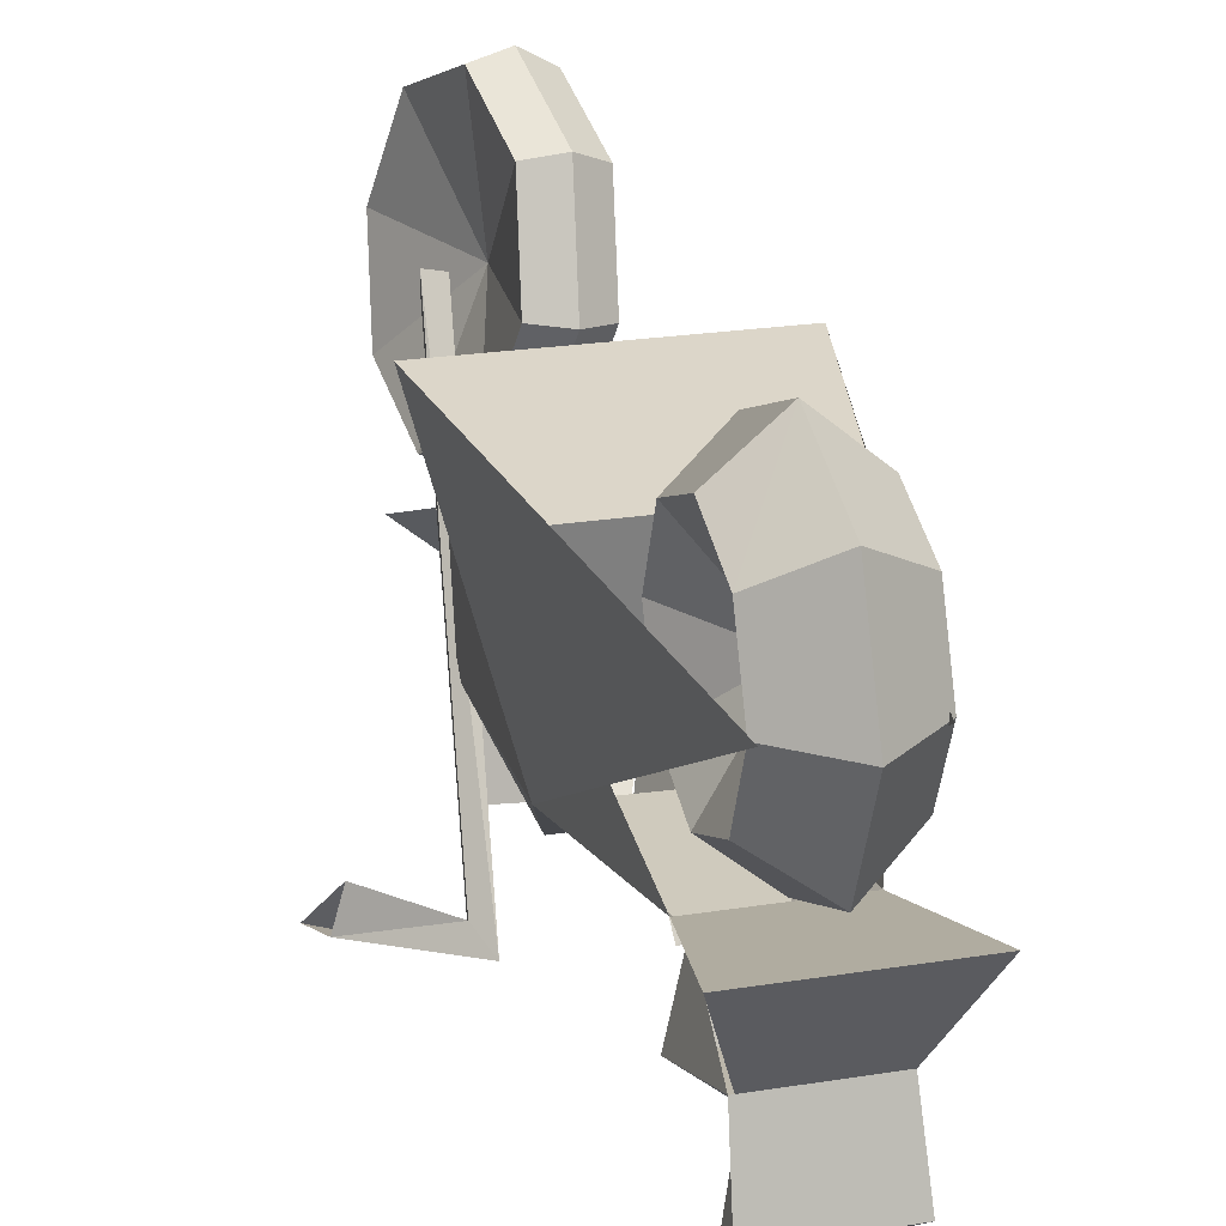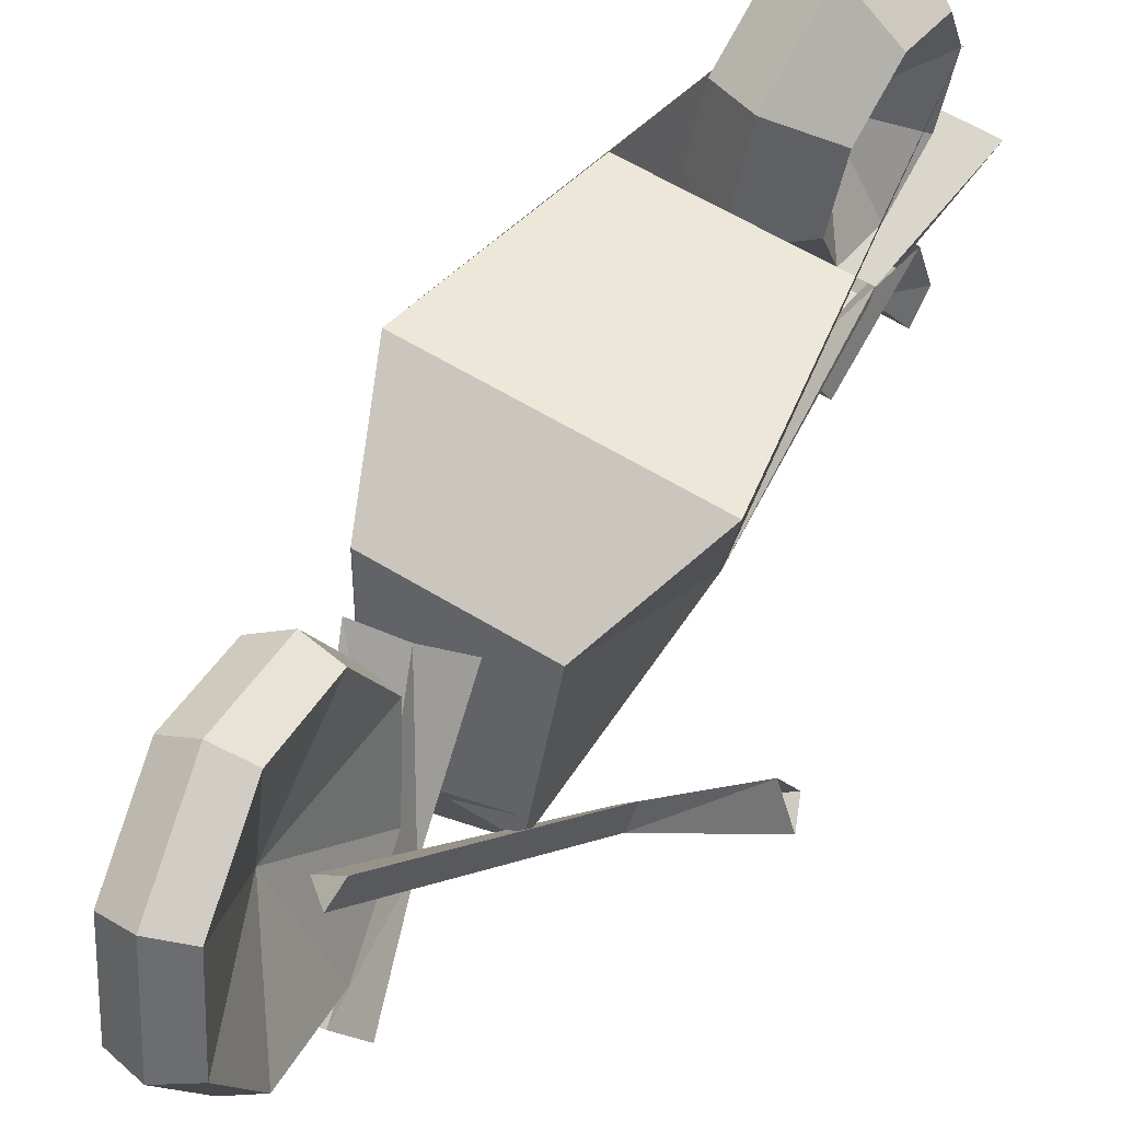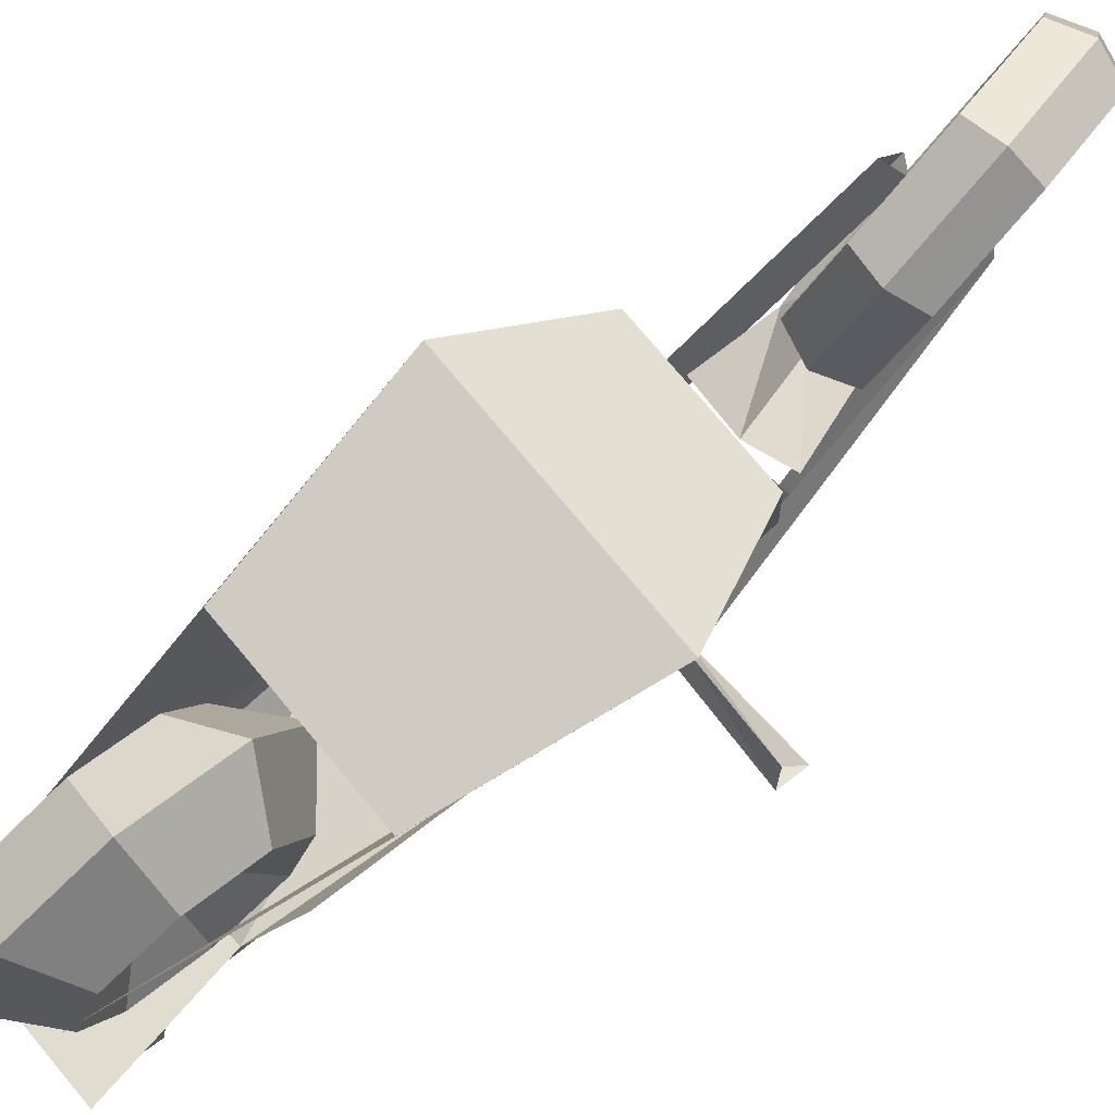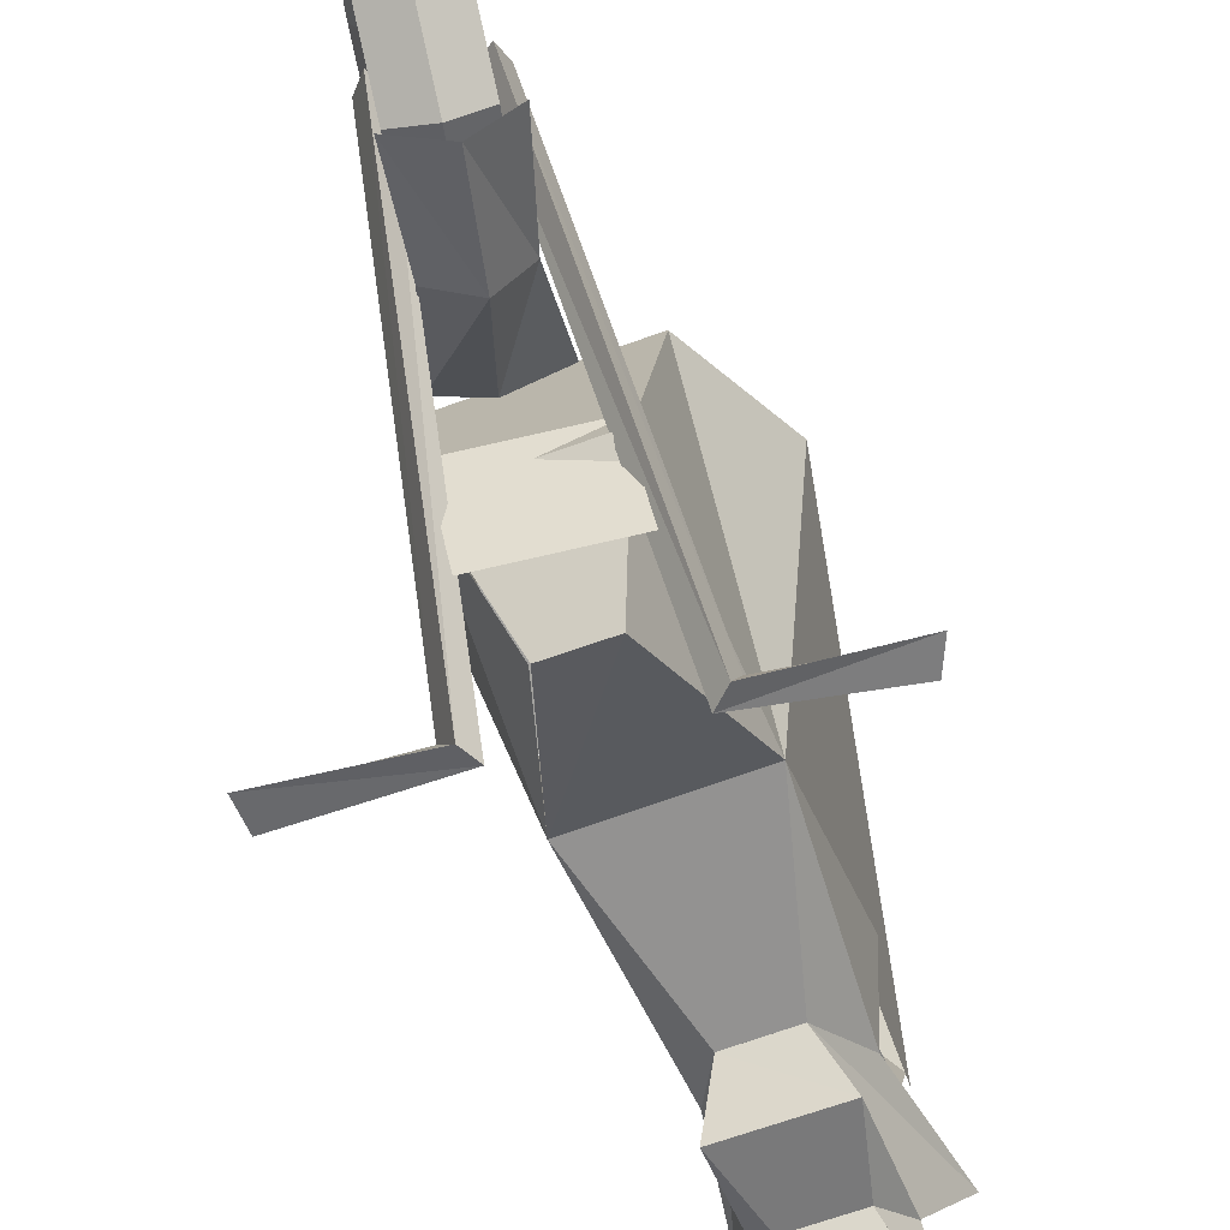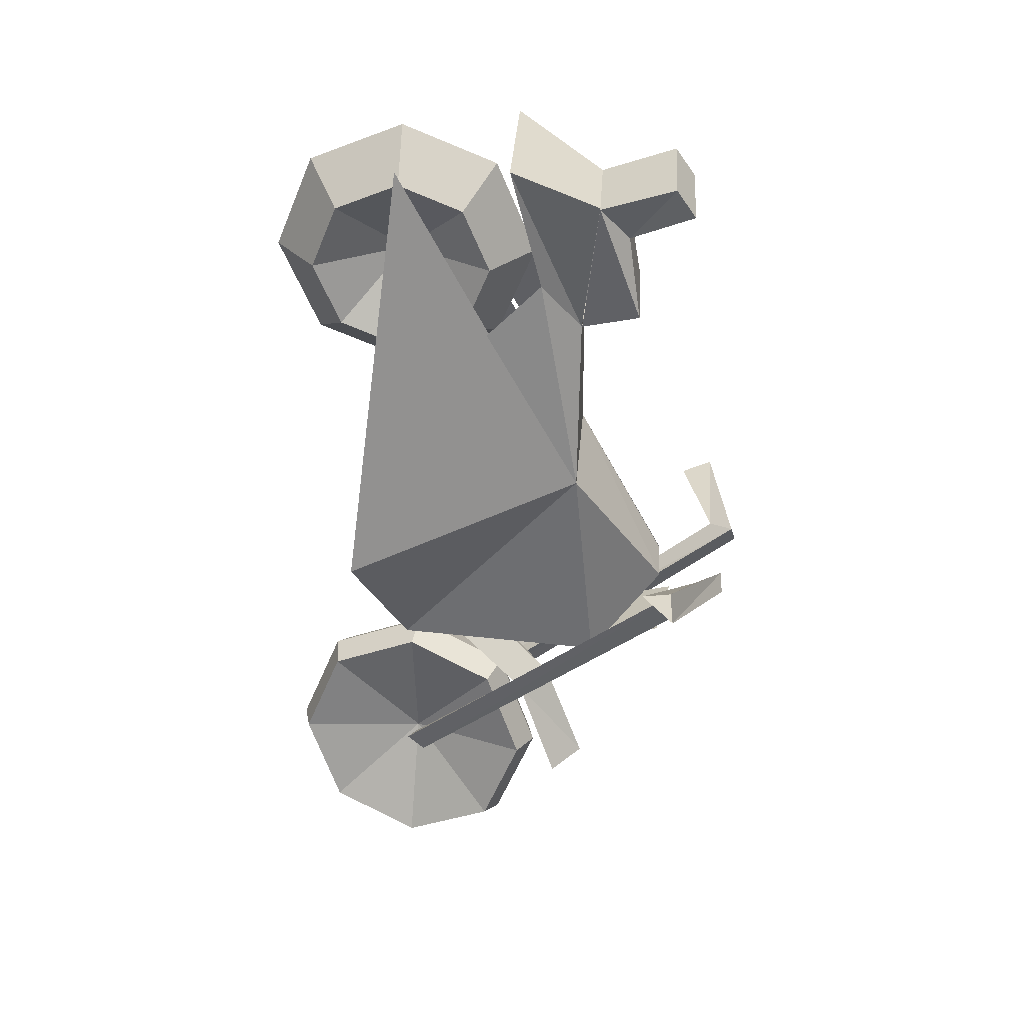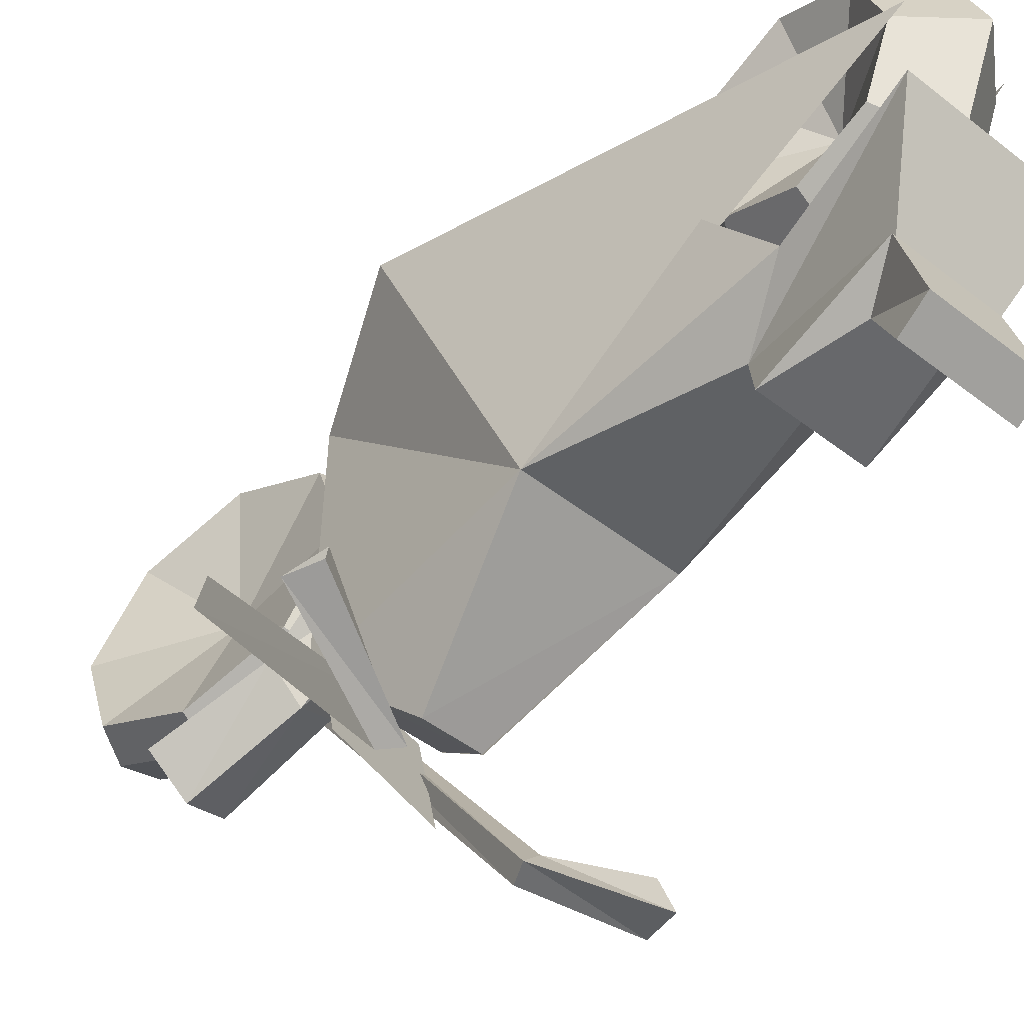
<metadata>
{"format":"obj","ext":"obj","renderer":"f3d","projection":"perspective","resolution":1024,"background":"white","views":[{"elev":23.0,"azim":164.6,"up":"+Z"},{"elev":60.0,"azim":32.2,"up":"+Z"},{"elev":77.9,"azim":-130.1,"up":"+Z"},{"elev":-66.0,"azim":20.0,"up":"+Z"},{"elev":33.4,"azim":93.7,"up":"+Y"},{"elev":-45.2,"azim":137.8,"up":"+Z"}]}
</metadata>
<code>
o m1484
v 0.02929 -0.1002 -0.206
v -0.02629 -0.1004 -0.206
v 0.07481 0.05079 -0.1076
v -0.07455 0.05121 -0.1099
v -0.02978 0.2226 -0.1096
v 0.0297 0.2226 -0.1087
v 0.06417 -0.1859 -0.1292
v 0.07916 -0.1585 0.08683
v 0.05105 0.4045 0.08611
v 0.1314 -0.04061 0.1403
v 0.05292 0.37 -0.1255
v 0.05659 0.395 -0.2031
v 0.05658 0.3655 -0.2238
v 0.03328 0.3299 -0.1571
v 0.0529 0.247 -0.1702
v 0.02979 0.2224 -0.1093
v 0.04928 0.37 -0.1255
v 0.08236 0.4215 -0.0346
v 0.05901 0.2834 -0.06602
v 0.07782 0.2336 -0.009564
v -0.06246 -0.1859 -0.1292
v -0.07755 -0.1585 0.08679
v -0.04918 0.4045 0.08609
v -0.02753 -0.1002 -0.206
v -0.1298 -0.04055 0.1403
v -0.0493 0.37 -0.1255
v -0.0529 0.3951 -0.2031
v -0.0529 0.3655 -0.2238
v -0.02966 0.3299 -0.1571
v -0.04931 0.2471 -0.1702
v -0.0591 0.2835 -0.06605
v -0.08241 0.4215 -0.03464
v -0.07795 0.2337 -0.009599
v -0.06183 -0.1859 -0.1292
v -0.0769 -0.1585 0.08679
v 0.09365 0.1677 0.1143
v -0.09188 0.1677 0.1142
v -0.001669 0.2967 -0.05628
v -0.05536 0.2968 -0.01114
v -0.001701 0.2968 0.08269
v 0.052 0.2967 -0.01112
v -0.001656 0.395 -0.01559
v -0.05535 0.3631 0.01631
v 0.05201 0.3631 0.01634
v -0.001669 0.4358 0.08266
v -0.05536 0.3906 0.08266
v 0.052 0.3906 0.08268
v -0.001701 0.3951 0.1809
v -0.05538 0.3632 0.149
v 0.05198 0.3631 0.149
v -0.001732 0.2968 0.2217
v -0.05541 0.2968 0.1765
v 0.05196 0.2968 0.1765
v -0.001745 0.1985 0.181
v -0.05541 0.2305 0.149
v 0.05195 0.2304 0.1491
v -0.001732 0.1578 0.08273
v -0.05541 0.203 0.0827
v 0.05196 0.2029 0.08273
v -0.001701 0.1985 -0.01555
v -0.05538 0.2304 0.01634
v 0.05198 0.2304 0.01637
v 0.01764 -0.3666 -0.05881
v 0.0493 -0.3611 -0.04063
v -0.002955 -0.3684 0.08764
v -0.01779 -0.3725 -0.0502
v 0.02893 -0.4703 -0.01471
v 0.05956 -0.4553 -0.00057
v -0.007526 -0.4667 -0.01014
v 0.02154 -0.5142 0.08935
v 0.05284 -0.4952 0.09398
v -0.01424 -0.5066 0.08441
v -0.000195 -0.4728 0.1924
v 0.03309 -0.4575 0.1876
v -0.03399 -0.4689 0.1781
v -0.02355 -0.3701 0.2341
v 0.01188 -0.3643 0.2255
v -0.05521 -0.3757 0.2159
v -0.03484 -0.2665 0.19
v 0.001616 -0.2701 0.1854
v -0.06547 -0.2815 0.1759
v -0.02745 -0.2225 0.08594
v 0.00833 -0.2302 0.09088
v -0.05875 -0.2416 0.08131
v -0.005715 -0.264 -0.01713
v 0.02808 -0.2679 -0.002765
v -0.039 -0.2793 -0.01233
v -0.06366 -0.1089 -0.2969
v -0.1948 -0.1132 -0.2737
v -0.03237 -0.3809 0.06577
v -0.07969 -0.09907 -0.2677
v -0.1857 -0.09151 -0.2356
v -0.1936 -0.08151 -0.2683
v -0.05481 -0.08947 -0.2918
v -0.02365 -0.3642 0.08076
v -0.04774 -0.3633 0.081
v 0.08288 -0.08398 -0.276
v 0.1968 -0.04668 -0.2179
v 0.04407 -0.3679 0.07666
v 0.08631 -0.07088 -0.244
v 0.1711 -0.03091 -0.1847
v 0.184 -0.01737 -0.2144
v 0.06722 -0.06874 -0.2744
v 0.0267 -0.3556 0.08794
v 0.04816 -0.347 0.09467
v -0.01431 -0.3839 -0.09755
v -0.0322 -0.2806 -0.0534
v -0.06961 -0.1834 0.04502
v 0.02444 -0.1675 0.05842
v 0.03884 -0.2685 -0.04328
v 0.07114 -0.3699 -0.08562
v 0.03235 -0.3685 -0.1181
v 0.00818 -0.2659 -0.07497
v -0.0257 -0.1708 0.03324
v -0.04493 -0.1701 -0.2204
v 0.06682 -0.1511 -0.2045
v 0.05741 -0.1832 -0.1002
v -0.05434 -0.2022 -0.1161
f 1 2 4
f 4 3 1
f 5 6 3
f 3 4 5
f 3 8 7
f 3 9 10
f 3 10 8
f 7 1 3
f 15 11 16
f 14 11 15
f 14 12 11
f 13 12 14
f 6 17 18
f 18 19 6
f 6 19 3
f 20 3 19
f 22 4 21
f 23 4 25
f 25 4 22
f 24 21 4
f 30 5 26
f 29 30 26
f 29 26 27
f 28 29 27
f 26 5 32
f 31 32 5
f 31 5 4
f 4 33 31
f 7 8 35
f 7 35 34
f 7 34 2
f 2 1 7
f 22 8 10
f 10 25 22
f 25 10 36
f 36 37 25
f 11 12 27
f 11 27 26
f 12 13 28
f 12 28 27
f 18 17 26
f 26 32 18
f 13 14 29
f 13 29 28
f 14 15 30
f 14 30 29
f 15 16 5
f 15 5 30
f 32 31 19
f 19 18 32
f 38 43 42
f 38 39 43
f 39 40 43
f 40 41 44
f 41 42 44
f 41 38 42
f 42 46 45
f 42 43 46
f 43 40 46
f 40 44 47
f 44 45 47
f 44 42 45
f 45 49 48
f 45 46 49
f 46 40 49
f 40 47 50
f 47 48 50
f 47 45 48
f 48 52 51
f 48 49 52
f 49 40 52
f 40 50 53
f 50 51 53
f 50 48 51
f 51 55 54
f 51 52 55
f 52 40 55
f 40 53 56
f 53 54 56
f 53 51 54
f 54 58 57
f 54 55 58
f 55 40 58
f 40 56 59
f 56 57 59
f 56 54 57
f 57 61 60
f 57 58 61
f 58 40 61
f 40 59 62
f 59 60 62
f 59 57 60
f 60 39 38
f 60 61 39
f 61 40 39
f 40 62 41
f 62 38 41
f 62 60 38
f 63 68 67
f 63 64 68
f 64 65 68
f 65 66 69
f 66 67 69
f 66 63 67
f 67 71 70
f 67 68 71
f 68 65 71
f 65 69 72
f 69 70 72
f 69 67 70
f 70 74 73
f 70 71 74
f 71 65 74
f 65 72 75
f 72 73 75
f 72 70 73
f 73 77 76
f 73 74 77
f 74 65 77
f 65 75 78
f 75 76 78
f 75 73 76
f 76 80 79
f 76 77 80
f 77 65 80
f 65 78 81
f 78 79 81
f 78 76 79
f 79 83 82
f 79 80 83
f 80 65 83
f 65 81 84
f 81 82 84
f 81 79 82
f 82 86 85
f 82 83 86
f 83 65 86
f 65 84 87
f 84 85 87
f 84 82 85
f 85 64 63
f 85 86 64
f 86 65 64
f 65 87 66
f 87 63 66
f 87 85 63
f 89 88 92
f 92 88 91
f 88 89 94
f 94 89 93
f 90 88 95
f 95 88 94
f 88 90 91
f 91 90 96
f 95 94 96
f 96 94 91
f 94 93 91
f 91 93 92
f 97 98 101
f 97 101 100
f 98 97 103
f 98 103 102
f 97 99 104
f 97 104 103
f 99 97 100
f 99 100 105
f 103 104 105
f 103 105 100
f 102 103 100
f 102 100 101
f 114 113 110
f 107 113 108
f 110 113 112
f 112 113 106
f 110 112 111
f 114 110 109
f 113 107 106
f 108 113 114
f 117 118 115
f 117 115 116

</code>
